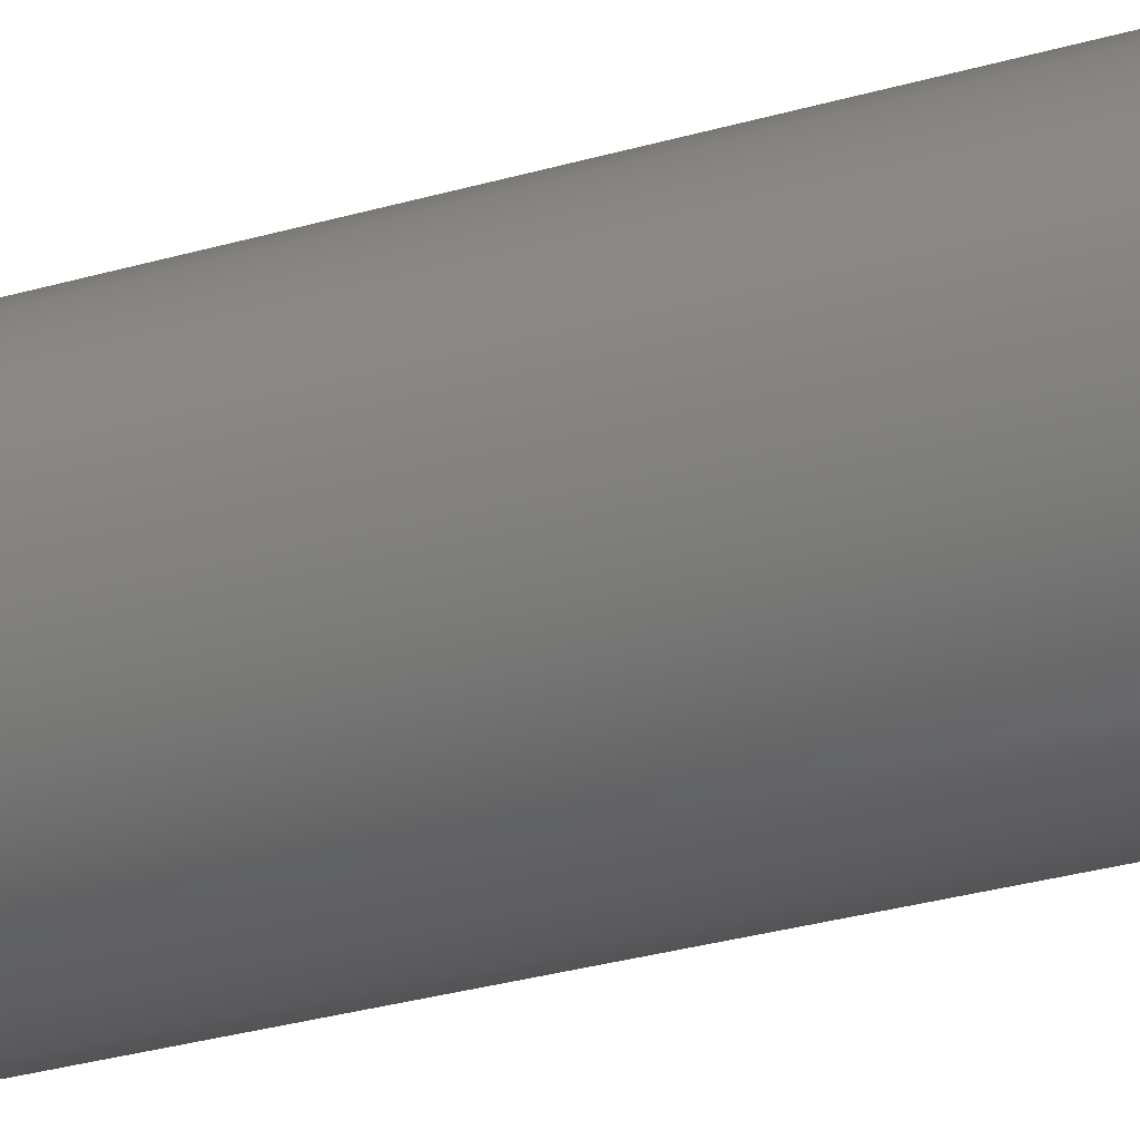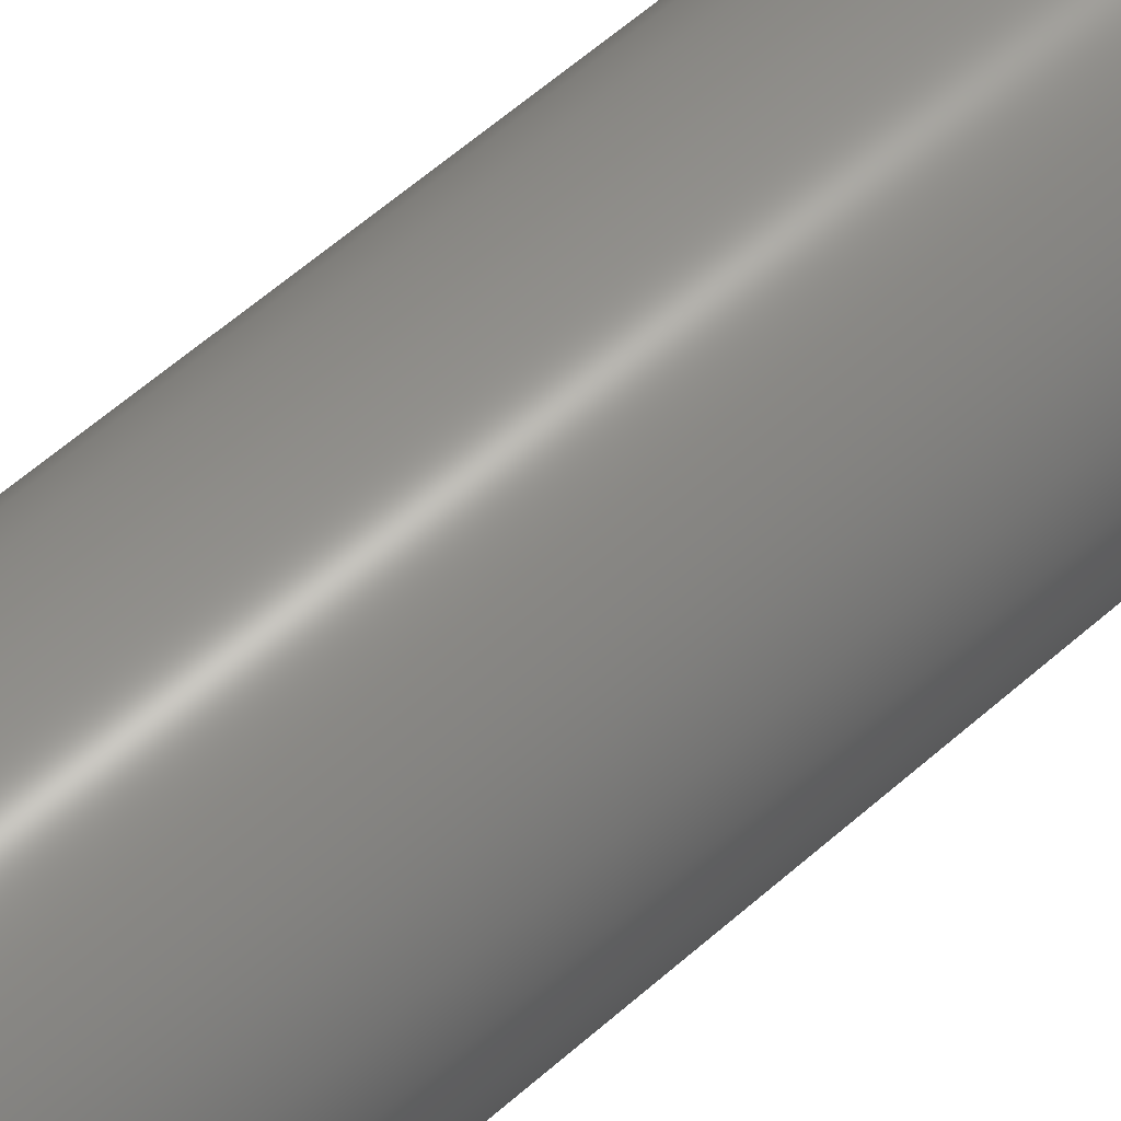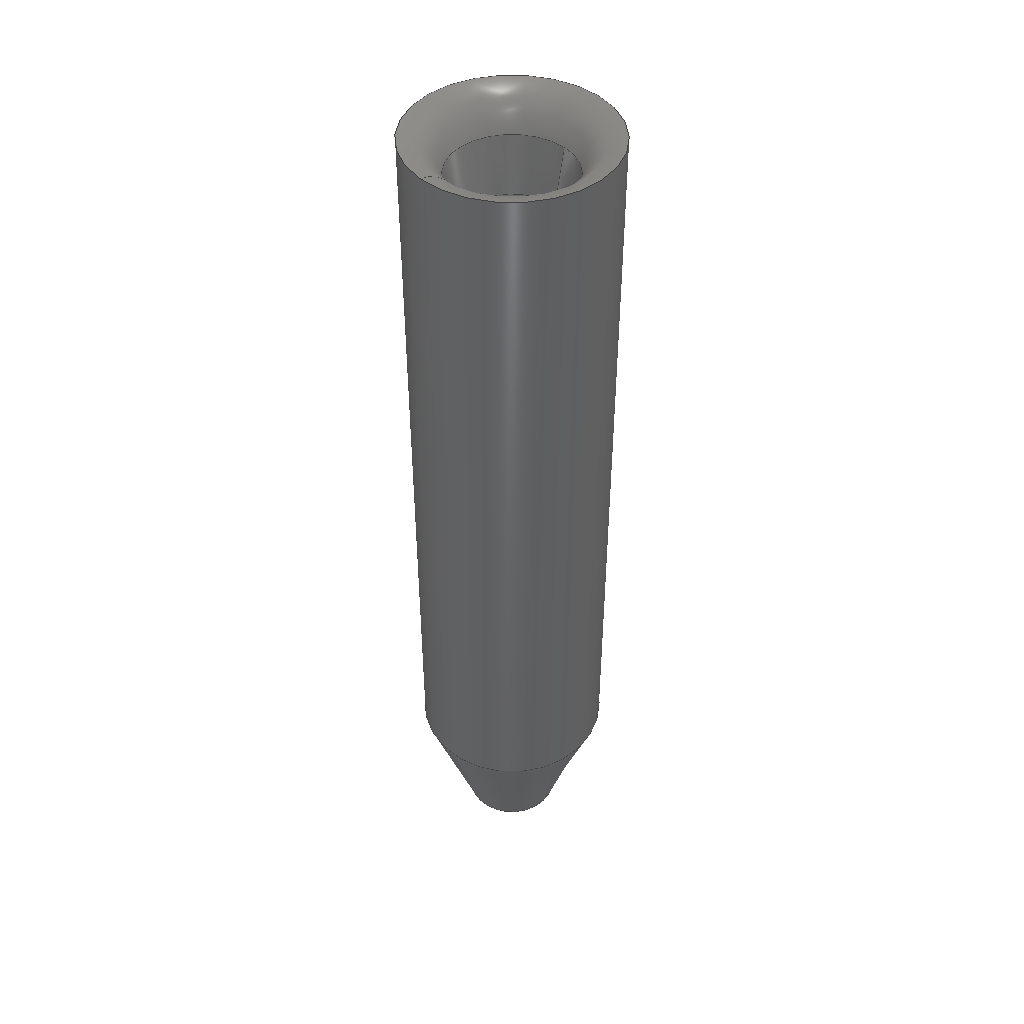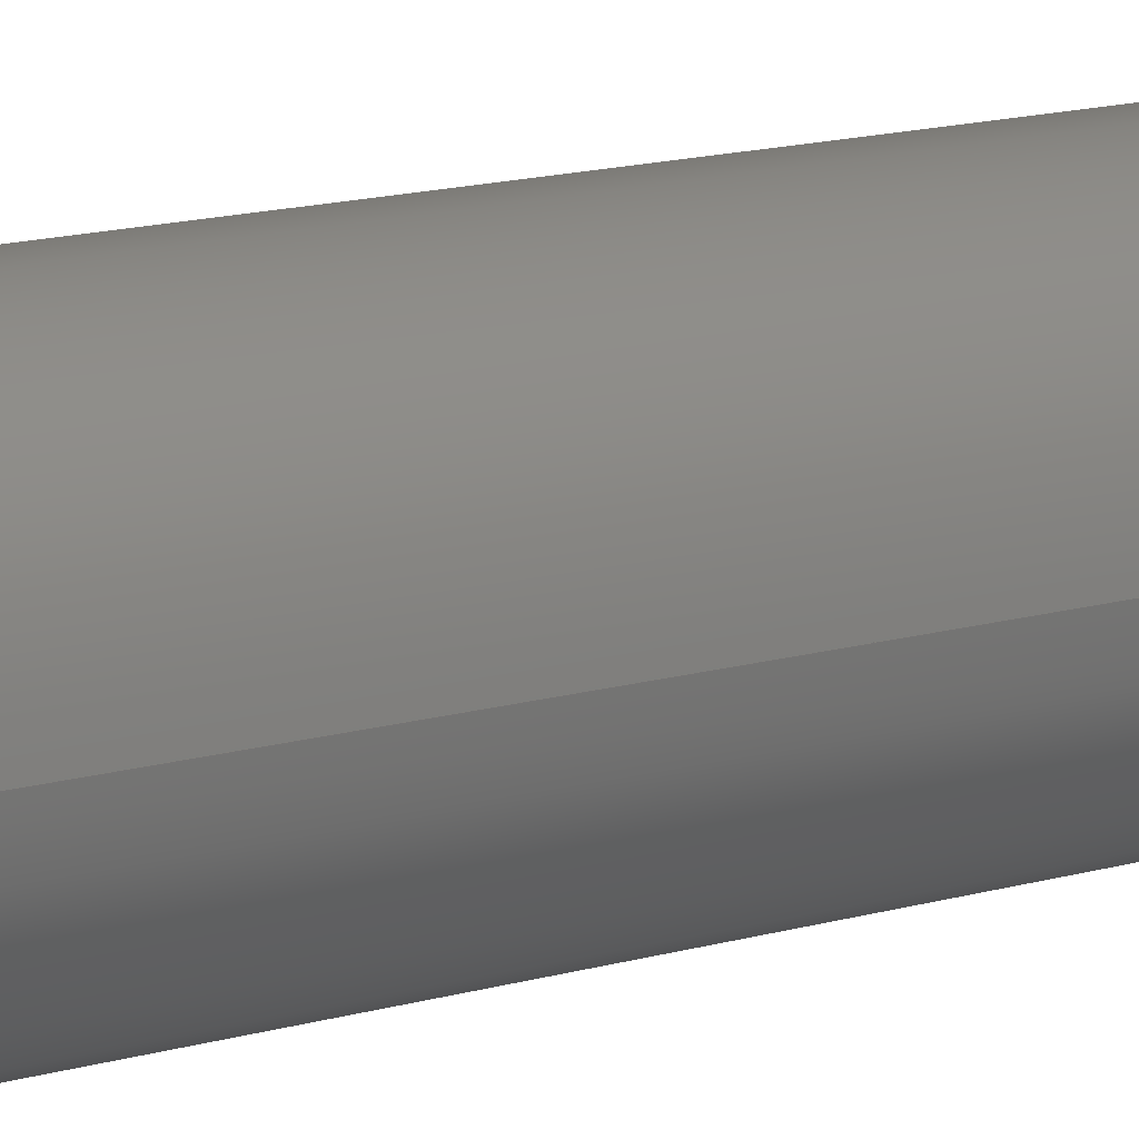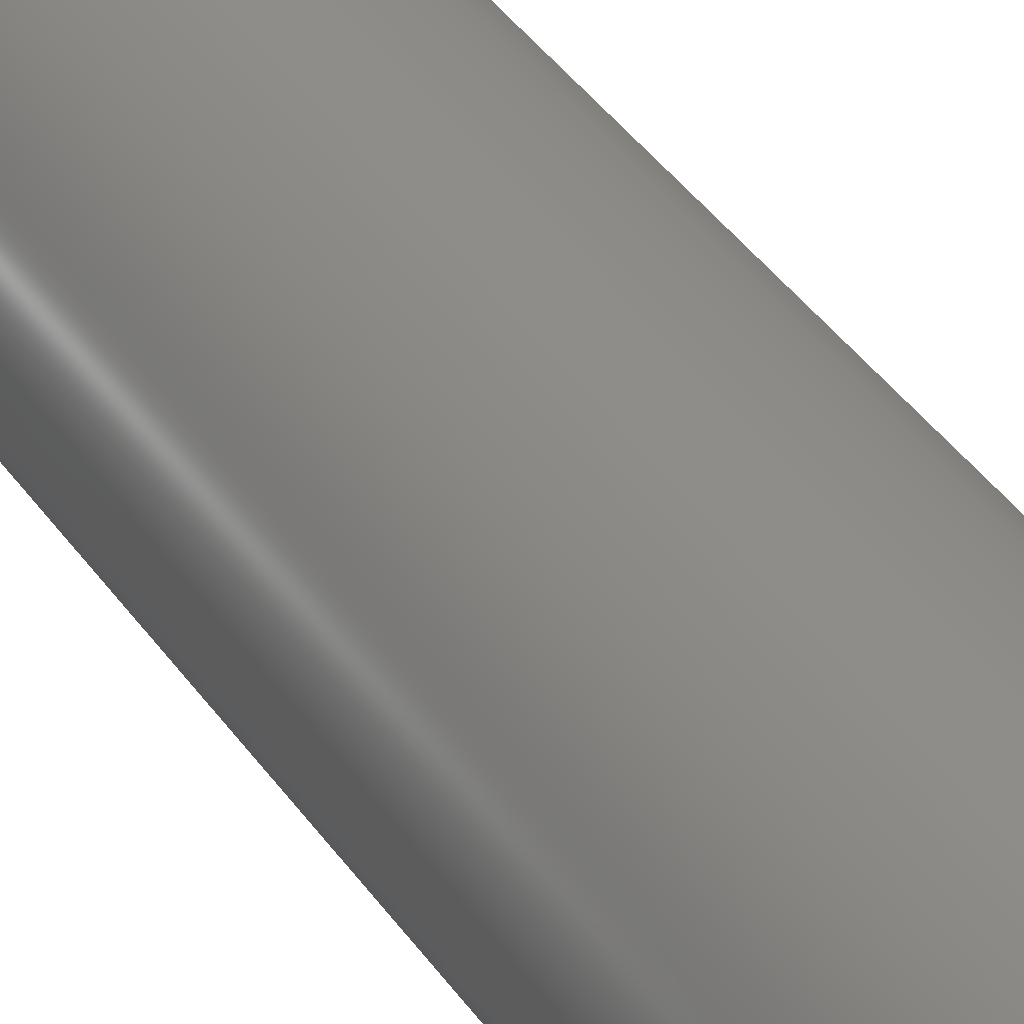
<metadata>
{"format":"step","ext":"step","renderer":"f3d","projection":"perspective","resolution":1024,"background":"white","views":[{"elev":-28.3,"azim":114.2,"up":"+Z"},{"elev":58.1,"azim":47.3,"up":"+Z"},{"elev":44.1,"azim":139.3,"up":"+Y"},{"elev":14.4,"azim":-122.6,"up":"+Z"},{"elev":40.9,"azim":148.3,"up":"+Z"}]}
</metadata>
<code>
ISO-10303-21;
DATA;
#1=MECHANICAL_DESIGN_GEOMETRIC_PRESENTATION_REPRESENTATION('',(#4),#238);
#2=SHAPE_REPRESENTATION_RELATIONSHIP('SRR','None',#245,#3);
#3=ADVANCED_BREP_SHAPE_REPRESENTATION('',(#5),#237);
#4=STYLED_ITEM('',(#255),#5);
#5=MANIFOLD_SOLID_BREP('main',#119);
#6=TOROIDAL_SURFACE('',#141,36.5,35.6);
#7=TOROIDAL_SURFACE('',#151,2.95,1.25);
#8=FACE_BOUND('',#22,.T.);
#9=PLANE('',#139);
#10=CYLINDRICAL_SURFACE('',#136,2.8);
#11=CYLINDRICAL_SURFACE('',#150,0.9);
#12=FACE_OUTER_BOUND('',#19,.T.);
#13=FACE_OUTER_BOUND('',#20,.T.);
#14=FACE_OUTER_BOUND('',#21,.T.);
#15=FACE_OUTER_BOUND('',#23,.T.);
#16=FACE_OUTER_BOUND('',#24,.T.);
#17=FACE_OUTER_BOUND('',#25,.T.);
#18=FACE_OUTER_BOUND('',#26,.T.);
#19=EDGE_LOOP('',(#76,#77,#78,#79));
#20=EDGE_LOOP('',(#80,#81,#82,#83,#84));
#21=EDGE_LOOP('',(#85));
#22=EDGE_LOOP('',(#86));
#23=EDGE_LOOP('',(#87,#88,#89,#90,#91,#92));
#24=EDGE_LOOP('',(#93,#94,#95,#96,#97,#98));
#25=EDGE_LOOP('',(#99,#100,#101,#102,#103));
#26=EDGE_LOOP('',(#104,#105,#106,#107,#108,#109));
#27=LINE('',#204,#31);
#28=LINE('',#211,#32);
#29=LINE('',#230,#33);
#30=LINE('',#232,#34);
#31=VECTOR('',#159,2.1);
#32=VECTOR('',#168,2.8);
#33=VECTOR('',#191,1.4);
#34=VECTOR('',#194,0.9);
#35=CIRCLE('',#134,2.8);
#36=CIRCLE('',#135,1.4);
#37=CIRCLE('',#137,2.8);
#38=CIRCLE('',#138,2.8);
#39=CIRCLE('',#140,0.9);
#40=CIRCLE('',#142,1.441);
#41=CIRCLE('',#143,35.6);
#42=CIRCLE('',#144,0.9);
#43=CIRCLE('',#145,0.9);
#44=CIRCLE('',#146,1.441);
#45=CIRCLE('',#148,1.719);
#46=CIRCLE('',#149,1.719);
#47=CIRCLE('',#152,1.25);
#48=VERTEX_POINT('',#201);
#49=VERTEX_POINT('',#203);
#50=VERTEX_POINT('',#207);
#51=VERTEX_POINT('',#208);
#52=VERTEX_POINT('',#213);
#53=VERTEX_POINT('',#216);
#54=VERTEX_POINT('',#217);
#55=VERTEX_POINT('',#219);
#56=VERTEX_POINT('',#221);
#57=VERTEX_POINT('',#226);
#58=VERTEX_POINT('',#227);
#59=EDGE_CURVE('',#48,#48,#35,.T.);
#60=EDGE_CURVE('',#48,#49,#27,.T.);
#61=EDGE_CURVE('',#49,#49,#36,.T.);
#62=EDGE_CURVE('',#50,#51,#37,.T.);
#63=EDGE_CURVE('',#51,#50,#38,.T.);
#64=EDGE_CURVE('',#51,#48,#28,.T.);
#65=EDGE_CURVE('',#52,#52,#39,.T.);
#66=EDGE_CURVE('',#53,#54,#40,.T.);
#67=EDGE_CURVE('',#54,#55,#41,.T.);
#68=EDGE_CURVE('',#55,#56,#42,.T.);
#69=EDGE_CURVE('',#56,#55,#43,.T.);
#70=EDGE_CURVE('',#54,#53,#44,.T.);
#71=EDGE_CURVE('',#57,#58,#45,.T.);
#72=EDGE_CURVE('',#58,#57,#46,.T.);
#73=EDGE_CURVE('',#58,#53,#29,.T.);
#74=EDGE_CURVE('',#56,#52,#30,.T.);
#75=EDGE_CURVE('',#57,#50,#47,.T.);
#76=ORIENTED_EDGE('',*,*,#59,.T.);
#77=ORIENTED_EDGE('',*,*,#60,.T.);
#78=ORIENTED_EDGE('',*,*,#61,.T.);
#79=ORIENTED_EDGE('',*,*,#60,.F.);
#80=ORIENTED_EDGE('',*,*,#62,.F.);
#81=ORIENTED_EDGE('',*,*,#63,.F.);
#82=ORIENTED_EDGE('',*,*,#64,.T.);
#83=ORIENTED_EDGE('',*,*,#59,.F.);
#84=ORIENTED_EDGE('',*,*,#64,.F.);
#85=ORIENTED_EDGE('',*,*,#61,.F.);
#86=ORIENTED_EDGE('',*,*,#65,.F.);
#87=ORIENTED_EDGE('',*,*,#66,.T.);
#88=ORIENTED_EDGE('',*,*,#67,.T.);
#89=ORIENTED_EDGE('',*,*,#68,.T.);
#90=ORIENTED_EDGE('',*,*,#69,.T.);
#91=ORIENTED_EDGE('',*,*,#67,.F.);
#92=ORIENTED_EDGE('',*,*,#70,.T.);
#93=ORIENTED_EDGE('',*,*,#71,.F.);
#94=ORIENTED_EDGE('',*,*,#72,.F.);
#95=ORIENTED_EDGE('',*,*,#73,.T.);
#96=ORIENTED_EDGE('',*,*,#70,.F.);
#97=ORIENTED_EDGE('',*,*,#66,.F.);
#98=ORIENTED_EDGE('',*,*,#73,.F.);
#99=ORIENTED_EDGE('',*,*,#69,.F.);
#100=ORIENTED_EDGE('',*,*,#74,.T.);
#101=ORIENTED_EDGE('',*,*,#65,.T.);
#102=ORIENTED_EDGE('',*,*,#74,.F.);
#103=ORIENTED_EDGE('',*,*,#68,.F.);
#104=ORIENTED_EDGE('',*,*,#71,.T.);
#105=ORIENTED_EDGE('',*,*,#72,.T.);
#106=ORIENTED_EDGE('',*,*,#75,.T.);
#107=ORIENTED_EDGE('',*,*,#62,.T.);
#108=ORIENTED_EDGE('',*,*,#63,.T.);
#109=ORIENTED_EDGE('',*,*,#75,.F.);
#110=CONICAL_SURFACE('',#133,2.1,0.3367);
#111=CONICAL_SURFACE('',#147,1.4,0.1745);
#112=ADVANCED_FACE('',(#12),#110,.T.);
#113=ADVANCED_FACE('',(#13),#10,.T.);
#114=ADVANCED_FACE('',(#14,#8),#9,.F.);
#115=ADVANCED_FACE('',(#15),#6,.T.);
#116=ADVANCED_FACE('',(#16),#111,.F.);
#117=ADVANCED_FACE('',(#17),#11,.F.);
#118=ADVANCED_FACE('',(#18),#7,.T.);
#119=CLOSED_SHELL('',(#112,#113,#114,#115,#116,#117,#118));
#120=DERIVED_UNIT_ELEMENT(#122,1);
#121=DERIVED_UNIT_ELEMENT(#240,-3);
#122=(
MASS_UNIT()
NAMED_UNIT(*)
SI_UNIT(.KILO.,.GRAM.)
);
#123=DERIVED_UNIT((#120,#121));
#124=MEASURE_REPRESENTATION_ITEM('density measure',
POSITIVE_RATIO_MEASURE(7850),#123);
#125=PROPERTY_DEFINITION_REPRESENTATION(#130,#127);
#126=PROPERTY_DEFINITION_REPRESENTATION(#131,#128);
#127=REPRESENTATION('material name',(#129),#237);
#128=REPRESENTATION('density',(#124),#237);
#129=DESCRIPTIVE_REPRESENTATION_ITEM('Steel','Steel');
#130=PROPERTY_DEFINITION('material property','material name',#247);
#131=PROPERTY_DEFINITION('material property','density of part',#247);
#132=AXIS2_PLACEMENT_3D('placement',#199,#153,#154);
#133=AXIS2_PLACEMENT_3D('',#200,#155,#156);
#134=AXIS2_PLACEMENT_3D('',#202,#157,#158);
#135=AXIS2_PLACEMENT_3D('',#205,#160,#161);
#136=AXIS2_PLACEMENT_3D('',#206,#162,#163);
#137=AXIS2_PLACEMENT_3D('',#209,#164,#165);
#138=AXIS2_PLACEMENT_3D('',#210,#166,#167);
#139=AXIS2_PLACEMENT_3D('',#212,#169,#170);
#140=AXIS2_PLACEMENT_3D('',#214,#171,#172);
#141=AXIS2_PLACEMENT_3D('',#215,#173,#174);
#142=AXIS2_PLACEMENT_3D('',#218,#175,#176);
#143=AXIS2_PLACEMENT_3D('',#220,#177,#178);
#144=AXIS2_PLACEMENT_3D('',#222,#179,#180);
#145=AXIS2_PLACEMENT_3D('',#223,#181,#182);
#146=AXIS2_PLACEMENT_3D('',#224,#183,#184);
#147=AXIS2_PLACEMENT_3D('',#225,#185,#186);
#148=AXIS2_PLACEMENT_3D('',#228,#187,#188);
#149=AXIS2_PLACEMENT_3D('',#229,#189,#190);
#150=AXIS2_PLACEMENT_3D('',#231,#192,#193);
#151=AXIS2_PLACEMENT_3D('',#233,#195,#196);
#152=AXIS2_PLACEMENT_3D('',#234,#197,#198);
#153=DIRECTION('axis',(0,0,1));
#154=DIRECTION('refdir',(1,0,0));
#155=DIRECTION('center_axis',(0,1,0));
#156=DIRECTION('ref_axis',(1,0,0));
#157=DIRECTION('center_axis',(0,-1,0));
#158=DIRECTION('ref_axis',(1,0,0));
#159=DIRECTION('',(0.3304,-0.9439,-4.046e-17));
#160=DIRECTION('center_axis',(0,1,0));
#161=DIRECTION('ref_axis',(1,0,0));
#162=DIRECTION('center_axis',(0,1,0));
#163=DIRECTION('ref_axis',(1,0,0));
#164=DIRECTION('center_axis',(0,1,0));
#165=DIRECTION('ref_axis',(1,0,0));
#166=DIRECTION('center_axis',(0,1,0));
#167=DIRECTION('ref_axis',(1,0,0));
#168=DIRECTION('',(0,-1,0));
#169=DIRECTION('center_axis',(0,1,0));
#170=DIRECTION('ref_axis',(1,0,0));
#171=DIRECTION('center_axis',(0,-1,0));
#172=DIRECTION('ref_axis',(1,0,0));
#173=DIRECTION('center_axis',(0,-1,0));
#174=DIRECTION('ref_axis',(0,0,-1));
#175=DIRECTION('center_axis',(0,1,0));
#176=DIRECTION('ref_axis',(1,0,-6.123e-17));
#177=DIRECTION('center_axis',(-1,0,-1.225e-16));
#178=DIRECTION('ref_axis',(-1.225e-16,0,1));
#179=DIRECTION('center_axis',(0,-1,0));
#180=DIRECTION('ref_axis',(1,0,0));
#181=DIRECTION('center_axis',(0,-1,0));
#182=DIRECTION('ref_axis',(1,0,0));
#183=DIRECTION('center_axis',(0,1,0));
#184=DIRECTION('ref_axis',(1,0,-6.123e-17));
#185=DIRECTION('center_axis',(0,1,0));
#186=DIRECTION('ref_axis',(1,0,0));
#187=DIRECTION('center_axis',(0,-1,0));
#188=DIRECTION('ref_axis',(-1,0,0));
#189=DIRECTION('center_axis',(0,-1,0));
#190=DIRECTION('ref_axis',(-1,0,0));
#191=DIRECTION('',(0.1736,-0.9848,-2.127e-17));
#192=DIRECTION('center_axis',(0,1,0));
#193=DIRECTION('ref_axis',(1,0,0));
#194=DIRECTION('',(0,-1,0));
#195=DIRECTION('center_axis',(0,1,0));
#196=DIRECTION('ref_axis',(-1,0,0));
#197=DIRECTION('center_axis',(1.225e-16,0,-1));
#198=DIRECTION('ref_axis',(1,0,1.225e-16));
#199=CARTESIAN_POINT('',(0,0,0));
#200=CARTESIAN_POINT('Origin',(0,2,0));
#201=CARTESIAN_POINT('',(-2.8,4,-3.429e-16));
#202=CARTESIAN_POINT('Origin',(0,4,0));
#203=CARTESIAN_POINT('',(-1.4,0,1.715e-16));
#204=CARTESIAN_POINT('',(-2.1,2,2.572e-16));
#205=CARTESIAN_POINT('Origin',(0,0,0));
#206=CARTESIAN_POINT('Origin',(0,0,0));
#207=CARTESIAN_POINT('',(2.8,25,3.429e-16));
#208=CARTESIAN_POINT('',(-2.8,25,3.429e-16));
#209=CARTESIAN_POINT('Origin',(0,25,0));
#210=CARTESIAN_POINT('Origin',(0,25,0));
#211=CARTESIAN_POINT('',(-2.8,0,3.429e-16));
#212=CARTESIAN_POINT('Origin',(0,0,0));
#213=CARTESIAN_POINT('',(-0.9,0,1.102e-16));
#214=CARTESIAN_POINT('Origin',(0,0,0));
#215=CARTESIAN_POINT('Origin',(0,16.21,0));
#216=CARTESIAN_POINT('',(-1.441,22.4,3.529e-16));
#217=CARTESIAN_POINT('',(-1.765e-16,22.4,1.441));
#218=CARTESIAN_POINT('Origin',(0,22.4,8.823e-17));
#219=CARTESIAN_POINT('',(-1.102e-16,16.21,0.9));
#220=CARTESIAN_POINT('Origin',(-4.47e-15,16.21,36.5));
#221=CARTESIAN_POINT('',(-0.9,16.21,-1.102e-16));
#222=CARTESIAN_POINT('Origin',(0,16.21,0));
#223=CARTESIAN_POINT('Origin',(0,16.21,0));
#224=CARTESIAN_POINT('Origin',(0,22.4,8.823e-17));
#225=CARTESIAN_POINT('Origin',(0,22.16,0));
#226=CARTESIAN_POINT('',(1.719,23.98,2.106e-16));
#227=CARTESIAN_POINT('',(-1.719,23.98,2.106e-16));
#228=CARTESIAN_POINT('Origin',(0,23.98,0));
#229=CARTESIAN_POINT('Origin',(0,23.98,0));
#230=CARTESIAN_POINT('',(-1.4,22.16,1.715e-16));
#231=CARTESIAN_POINT('Origin',(0,0,0));
#232=CARTESIAN_POINT('',(-0.9,0,1.102e-16));
#233=CARTESIAN_POINT('Origin',(0,23.76,0));
#234=CARTESIAN_POINT('Origin',(2.95,23.76,3.613e-16));
#235=UNCERTAINTY_MEASURE_WITH_UNIT(LENGTH_MEASURE(0.01),#239,
'DISTANCE_ACCURACY_VALUE',
'Maximum model space distance between geometric entities at asserted c
onnectivities');
#236=UNCERTAINTY_MEASURE_WITH_UNIT(LENGTH_MEASURE(0.01),#239,
'DISTANCE_ACCURACY_VALUE',
'Maximum model space distance between geometric entities at asserted c
onnectivities');
#237=(
GEOMETRIC_REPRESENTATION_CONTEXT(3)
GLOBAL_UNCERTAINTY_ASSIGNED_CONTEXT((#235))
GLOBAL_UNIT_ASSIGNED_CONTEXT((#239,#241,#242))
REPRESENTATION_CONTEXT('','3D')
);
#238=(
GEOMETRIC_REPRESENTATION_CONTEXT(3)
GLOBAL_UNCERTAINTY_ASSIGNED_CONTEXT((#236))
GLOBAL_UNIT_ASSIGNED_CONTEXT((#239,#241,#242))
REPRESENTATION_CONTEXT('','3D')
);
#239=(
LENGTH_UNIT()
NAMED_UNIT(*)
SI_UNIT(.MILLI.,.METRE.)
);
#240=(
LENGTH_UNIT()
NAMED_UNIT(*)
SI_UNIT($,.METRE.)
);
#241=(
NAMED_UNIT(*)
PLANE_ANGLE_UNIT()
SI_UNIT($,.RADIAN.)
);
#242=(
NAMED_UNIT(*)
SI_UNIT($,.STERADIAN.)
SOLID_ANGLE_UNIT()
);
#243=SHAPE_DEFINITION_REPRESENTATION(#244,#245);
#244=PRODUCT_DEFINITION_SHAPE('',$,#247);
#245=SHAPE_REPRESENTATION('',(#132),#237);
#246=PRODUCT_DEFINITION_CONTEXT('part definition',#251,'design');
#247=PRODUCT_DEFINITION('prusa_mk3s_prusament_PLA_option',
'prusa_mk3s_prusament_PLA_option v5',#248,#246);
#248=PRODUCT_DEFINITION_FORMATION('',$,#253);
#249=PRODUCT_RELATED_PRODUCT_CATEGORY(
'prusa_mk3s_prusament_PLA_option v5',
'prusa_mk3s_prusament_PLA_option v5',(#253));
#250=APPLICATION_PROTOCOL_DEFINITION('international standard',
'automotive_design',2009,#251);
#251=APPLICATION_CONTEXT(
'Core Data for Automotive Mechanical Design Process');
#252=PRODUCT_CONTEXT('part definition',#251,'mechanical');
#253=PRODUCT('prusa_mk3s_prusament_PLA_option',
'prusa_mk3s_prusament_PLA_option v5',$,(#252));
#254=PRESENTATION_STYLE_ASSIGNMENT((#256));
#255=PRESENTATION_STYLE_ASSIGNMENT((#257));
#256=SURFACE_STYLE_USAGE(.BOTH.,#258);
#257=SURFACE_STYLE_USAGE(.BOTH.,#259);
#258=SURFACE_SIDE_STYLE('',(#260));
#259=SURFACE_SIDE_STYLE('',(#261));
#260=SURFACE_STYLE_FILL_AREA(#262);
#261=SURFACE_STYLE_FILL_AREA(#263);
#262=FILL_AREA_STYLE('Steel - Satin',(#264));
#263=FILL_AREA_STYLE('ABS (White)',(#265));
#264=FILL_AREA_STYLE_COLOUR('Steel - Satin',#266);
#265=FILL_AREA_STYLE_COLOUR('ABS (White)',#267);
#266=COLOUR_RGB('Steel - Satin',0.6275,0.6275,0.6275);
#267=COLOUR_RGB('ABS (White)',0.9647,0.9647,0.9529);
ENDSEC;
END-ISO-10303-21;

</code>
